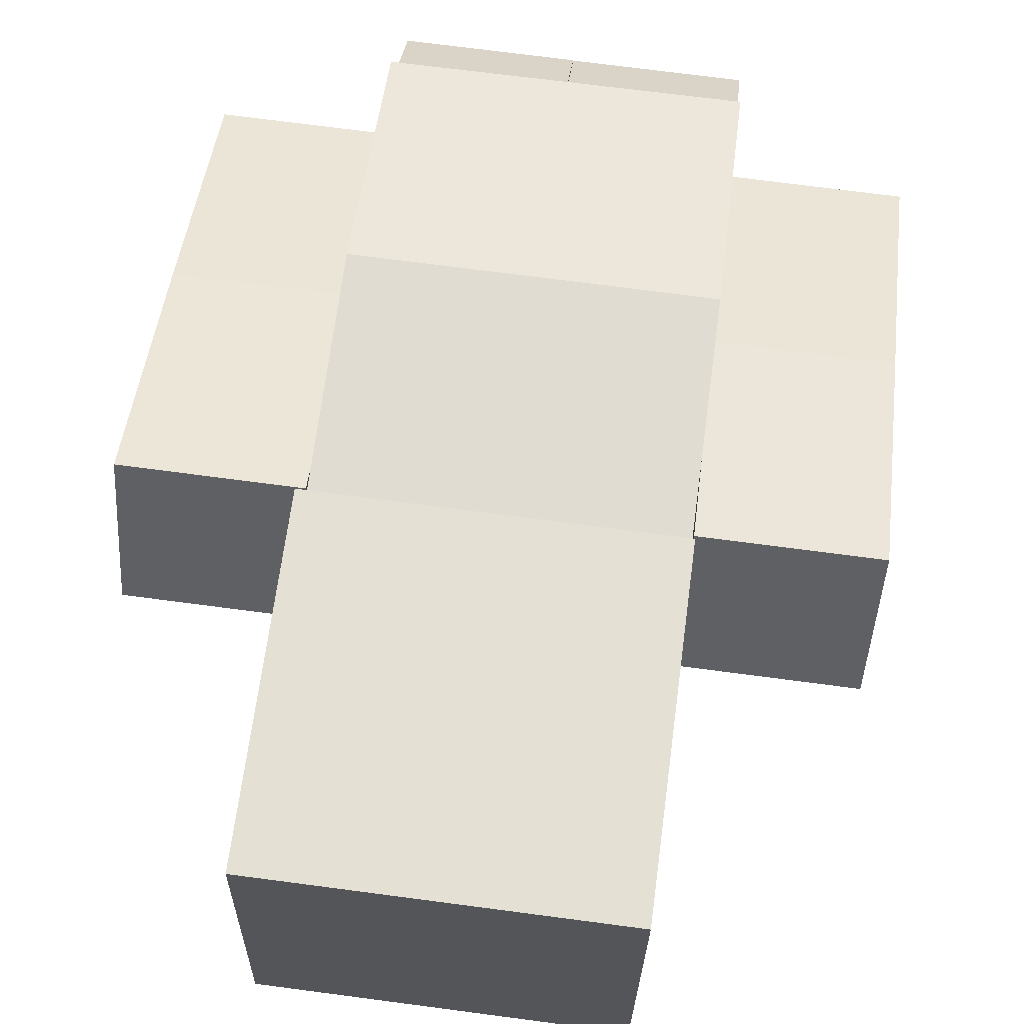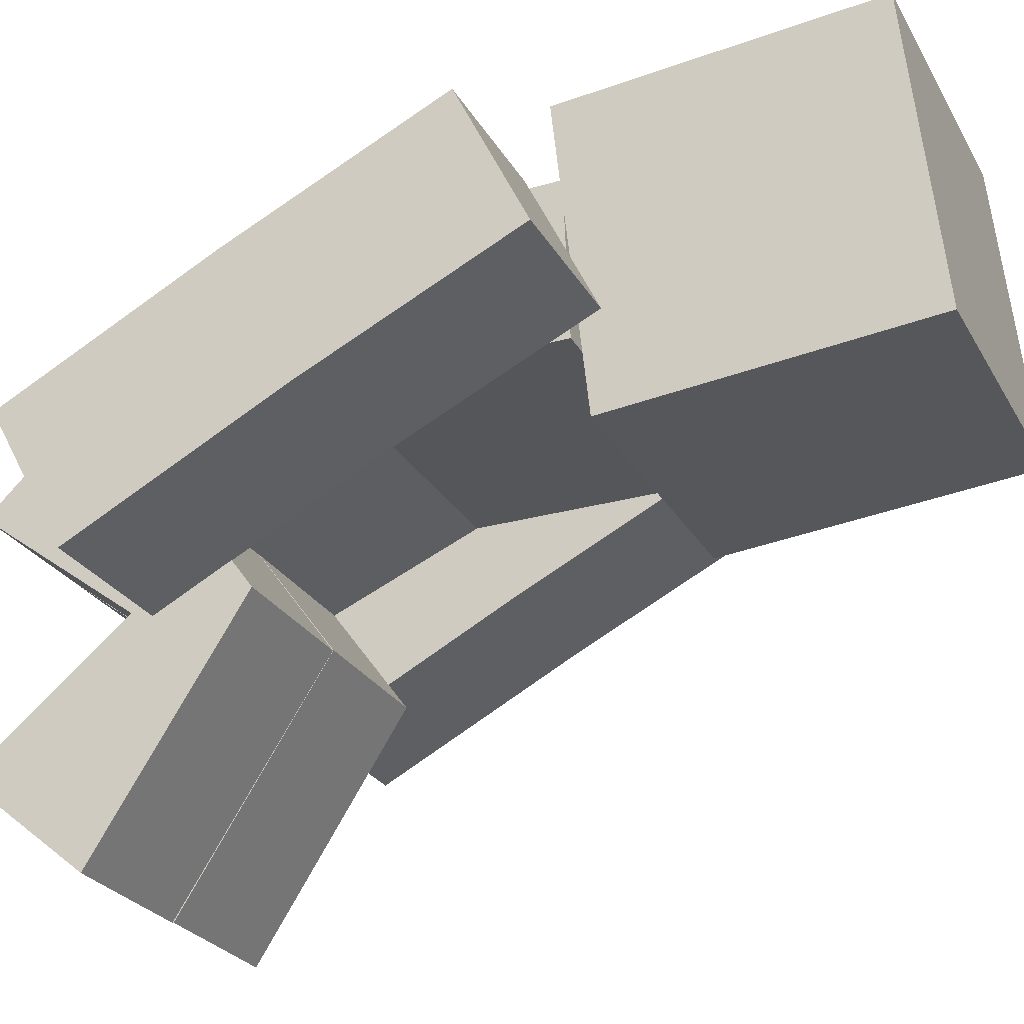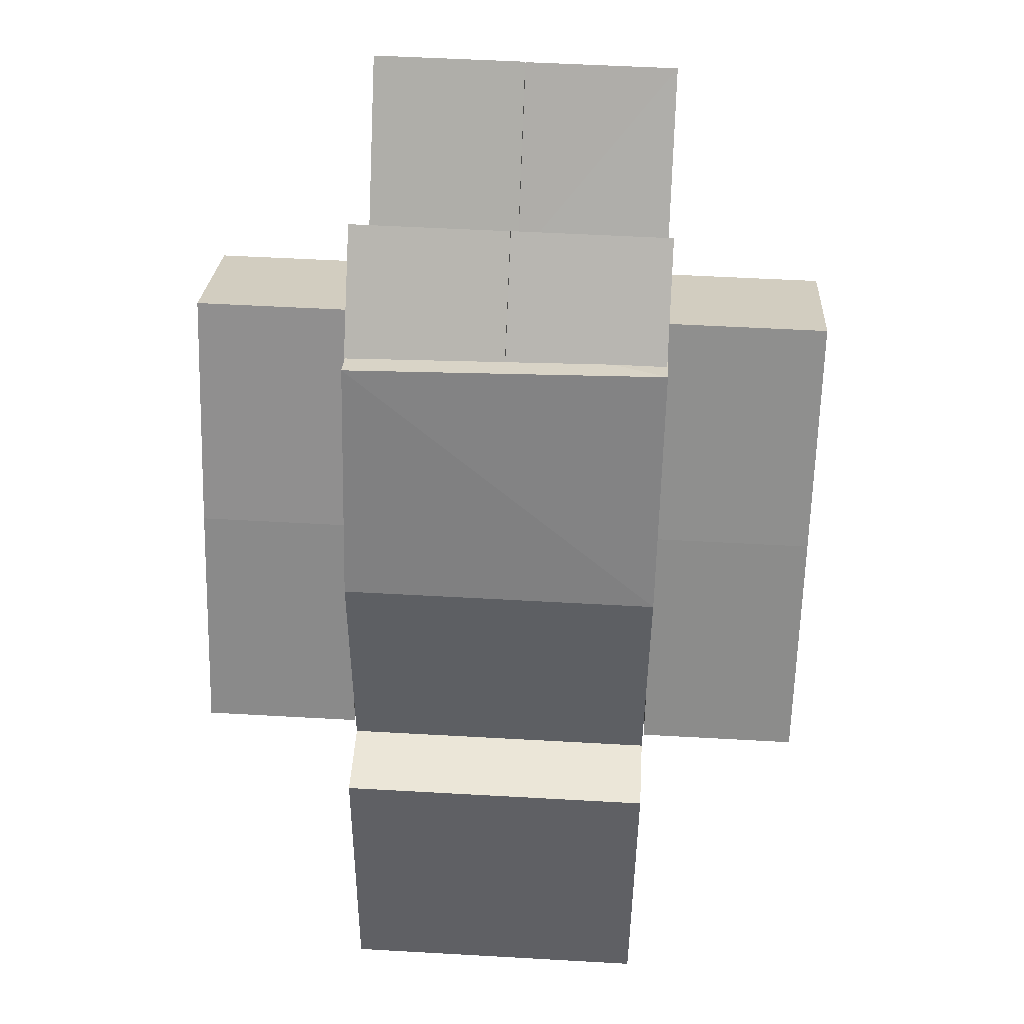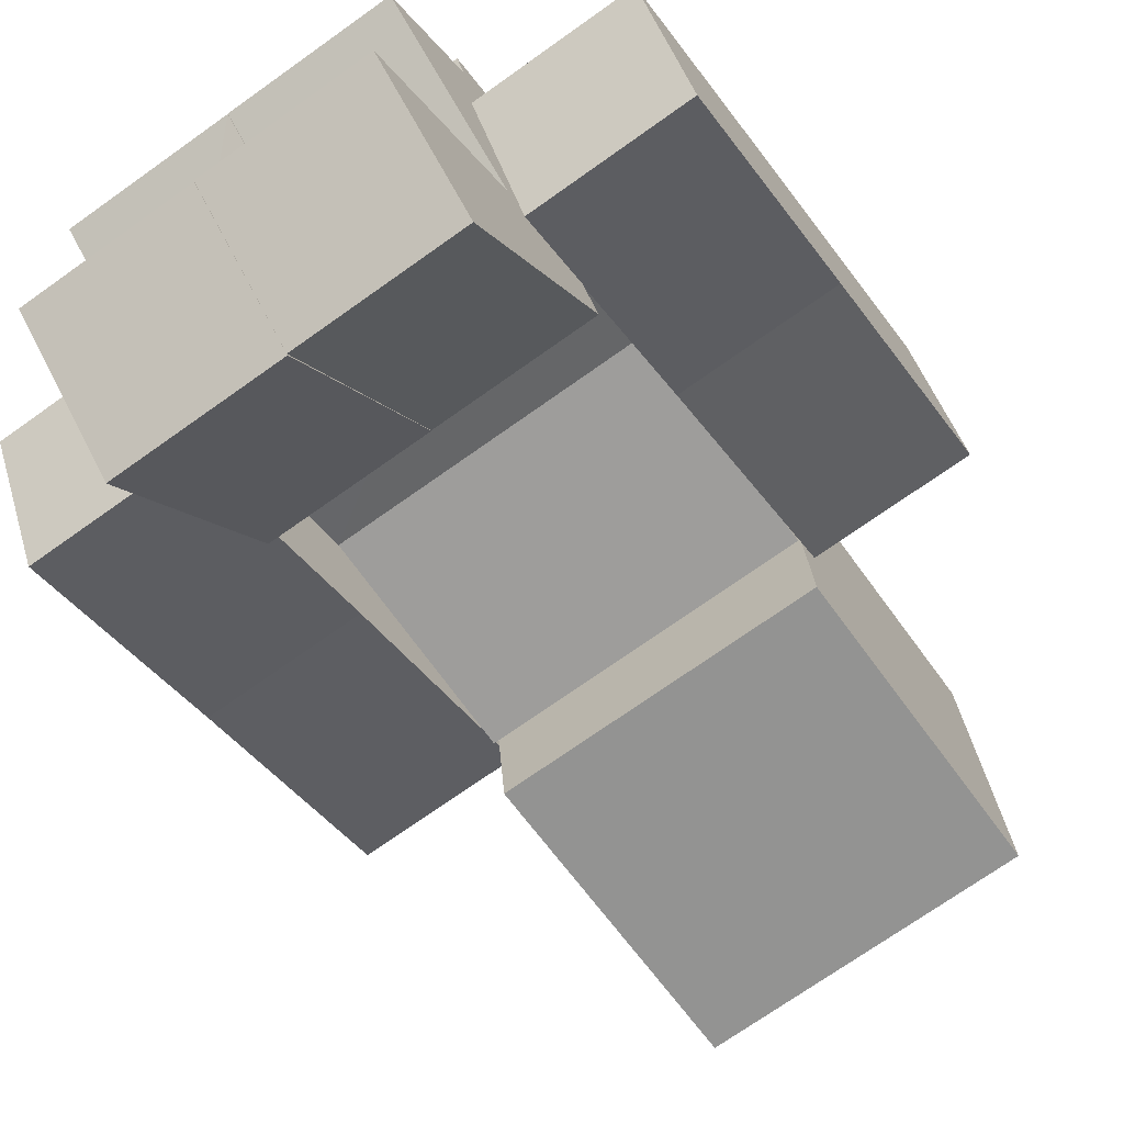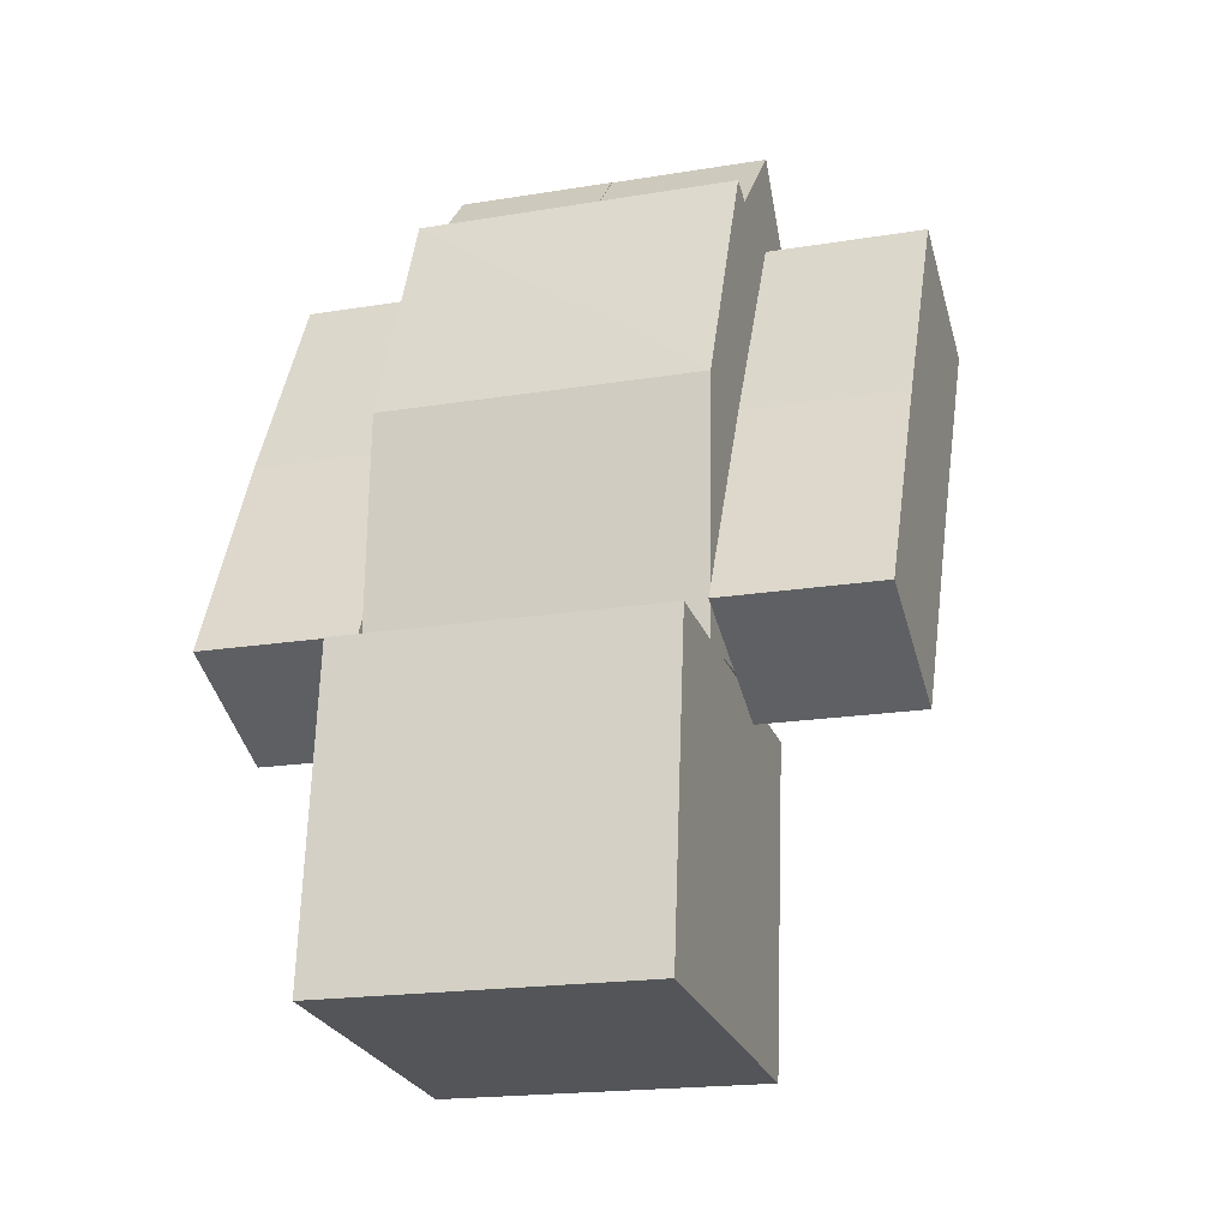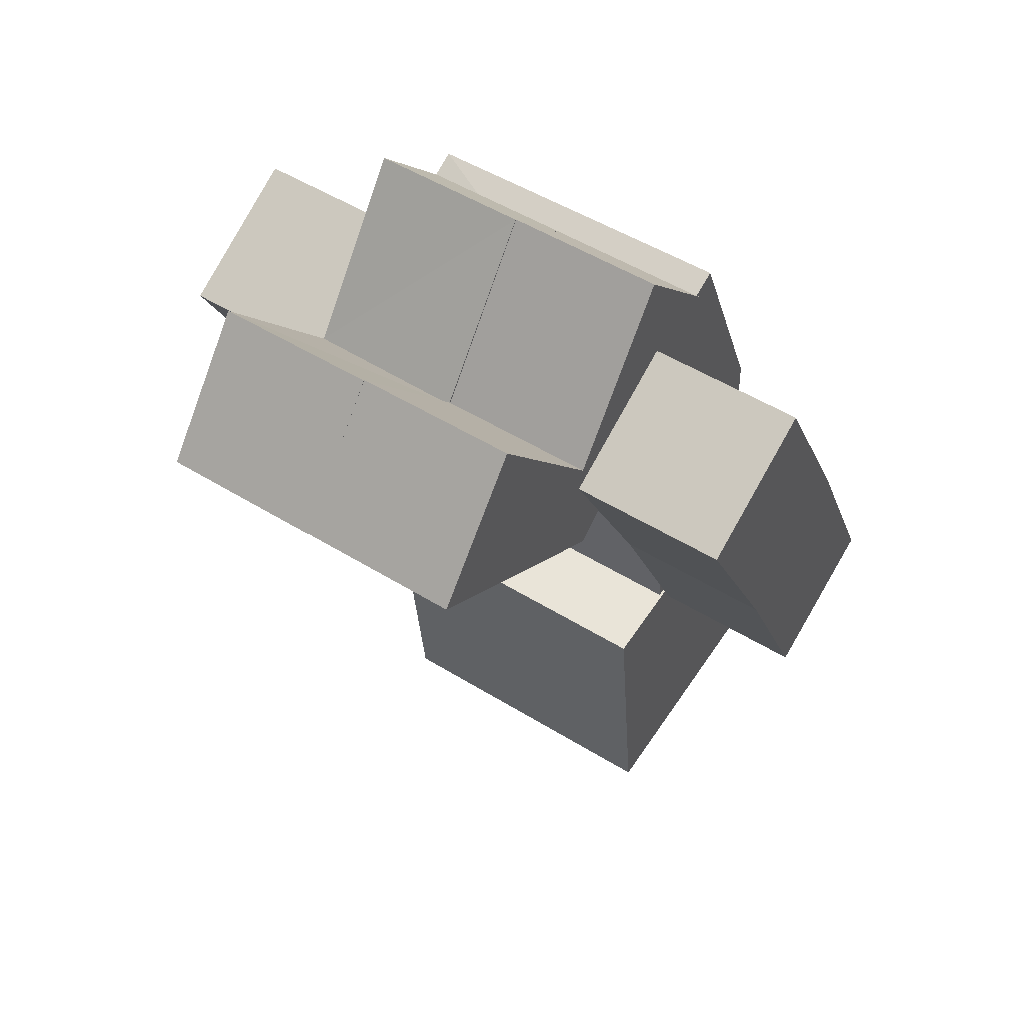
<metadata>
{"format":"obj","ext":"obj","renderer":"f3d","projection":"perspective","resolution":1024,"background":"white","views":[{"elev":72.0,"azim":7.5,"up":"+Z"},{"elev":-24.9,"azim":-67.3,"up":"+Z"},{"elev":52.3,"azim":3.5,"up":"+Y"},{"elev":-71.4,"azim":-144.5,"up":"+Z"},{"elev":-18.5,"azim":17.7,"up":"+Y"},{"elev":51.4,"azim":-146.1,"up":"+Y"}]}
</metadata>
<code>
v 0.4 1.351 0.7096
v 0.4 1.264 -0.08554
v -0.4 1.264 -0.08554
v -0.4 1.351 0.7096
v 0.4 0.5563 0.7973
v 0.4 0.4686 0.002142
v -0.4 0.4686 0.002143
v -0.4 0.5563 0.7973
v 0.4 2.558 0.2182
v 0.4 2.387 -0.1282
v -0.4 2.385 -0.1316
v -0.4 2.546 0.2343
v 0.4 1.323 0.511
v 0.4 1.308 0.1113
v -0.4 1.308 0.1113
v -0.4 1.324 0.5111
v 0.8019 2.485 -0.02536
v 0.8019 2.297 -0.3786
v 0.4019 2.297 -0.3786
v 0.4019 2.485 -0.02536
v 0.8019 1.415 0.5282
v 0.8019 1.236 0.1709
v 0.4019 1.236 0.1709
v 0.4019 1.415 0.5282
v 0.3987 2.746 -0.6934
v 0.3987 2.435 -0.9445
v -0.001337 2.435 -0.9445
v -0.001337 2.746 -0.6934
v 0.3987 2.755 -0.06103
v 0.3987 2.468 0.2184
v -0.001337 2.468 0.2184
v -0.001337 2.755 -0.06103
v -0.002092 2.748 -0.6926
v -0.002092 2.438 -0.9447
v -0.4021 2.438 -0.9447
v -0.4021 2.748 -0.6926
v -0.002092 2.755 -0.06017
v -0.002092 2.468 0.2183
v -0.4021 2.468 0.2183
v -0.4021 2.755 -0.06017
v -0.4002 2.487 -0.02216
v -0.4002 2.299 -0.3751
v -0.8002 2.299 -0.3751
v -0.8002 2.487 -0.02216
v -0.4002 1.413 0.5283
v -0.4002 1.237 0.1691
v -0.8002 1.237 0.1691
v -0.8002 1.413 0.5283
v -0.001337 2.352 -0.3633
v -0.001337 2.054 -0.3441
v 0.3987 2.054 -0.3441
v 0.3987 2.352 -0.3584
v -0.002092 2.354 -0.3588
v -0.002092 2.055 -0.3456
v -0.4021 2.055 -0.3456
v -0.4021 2.354 -0.3588
v -0.4002 1.955 0.2622
v -0.4002 1.772 -0.09387
v -0.8002 1.772 -0.09387
v -0.8002 1.955 0.2622
v 0.8019 1.953 0.2572
v 0.8019 1.769 -0.09803
v 0.4019 1.769 -0.09805
v 0.4019 1.953 0.2572
v 0.4 1.96 0.482
v 0.4 1.871 0.09924
v -0.4 1.871 0.09923
v -0.4 1.96 0.482
f 2 4 1
f 5 7 6
f 1 6 2
f 6 3 2
f 7 4 3
f 1 8 5
f 9 11 12
f 13 15 14
f 18 20 17
f 24 22 21
f 53 34 33
f 34 55 35
f 35 56 36
f 53 40 37
f 25 27 28
f 29 31 30
f 52 30 51
f 30 50 51
f 31 49 50
f 25 49 52
f 34 36 33
f 37 39 38
f 53 38 54
f 54 39 55
f 39 56 55
f 33 56 53
f 42 44 41
f 48 46 45
f 45 58 57
f 46 59 58
f 59 48 60
f 41 60 57
f 52 32 29
f 13 66 65
f 14 67 66
f 67 16 68
f 65 12 68
f 21 62 61
f 62 23 63
f 63 24 64
f 17 64 61
f 57 48 45
f 59 44 43
f 58 43 42
f 41 58 42
f 61 24 21
f 63 20 19
f 18 63 19
f 17 62 18
f 65 16 13
f 67 12 11
f 66 11 10
f 9 66 10
f 27 49 28
f 51 27 26
f 52 26 25
f 2 3 4
f 5 8 7
f 1 5 6
f 6 7 3
f 7 8 4
f 1 4 8
f 9 10 11
f 13 16 15
f 18 19 20
f 24 23 22
f 53 54 34
f 34 54 55
f 35 55 56
f 53 56 40
f 25 26 27
f 29 32 31
f 52 29 30
f 30 31 50
f 31 32 49
f 25 28 49
f 34 35 36
f 37 40 39
f 53 37 38
f 54 38 39
f 39 40 56
f 33 36 56
f 42 43 44
f 48 47 46
f 45 46 58
f 46 47 59
f 59 47 48
f 41 44 60
f 52 49 32
f 13 14 66
f 14 15 67
f 67 15 16
f 65 9 12
f 21 22 62
f 62 22 23
f 63 23 24
f 17 20 64
f 57 60 48
f 59 60 44
f 58 59 43
f 41 57 58
f 61 64 24
f 63 64 20
f 18 62 63
f 17 61 62
f 65 68 16
f 67 68 12
f 66 67 11
f 9 65 66
f 27 50 49
f 51 50 27
f 52 51 26

</code>
